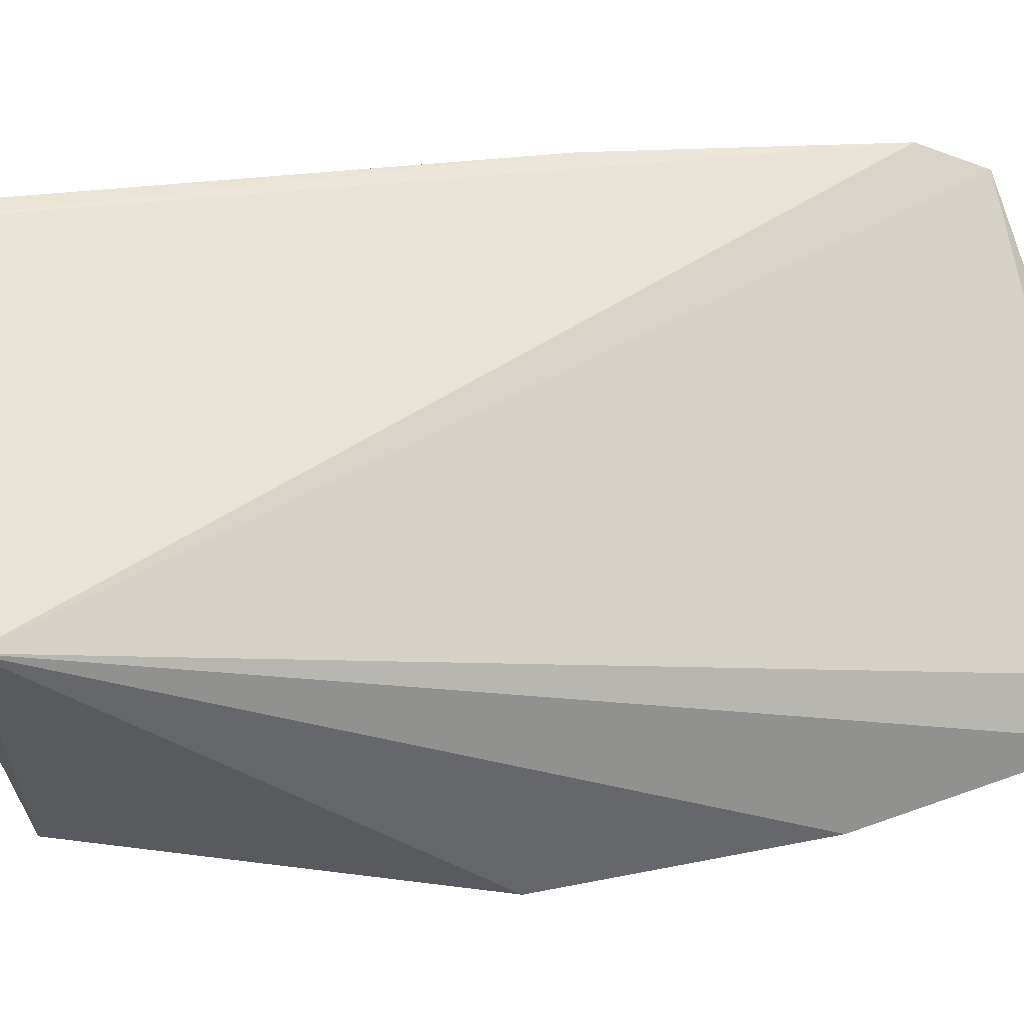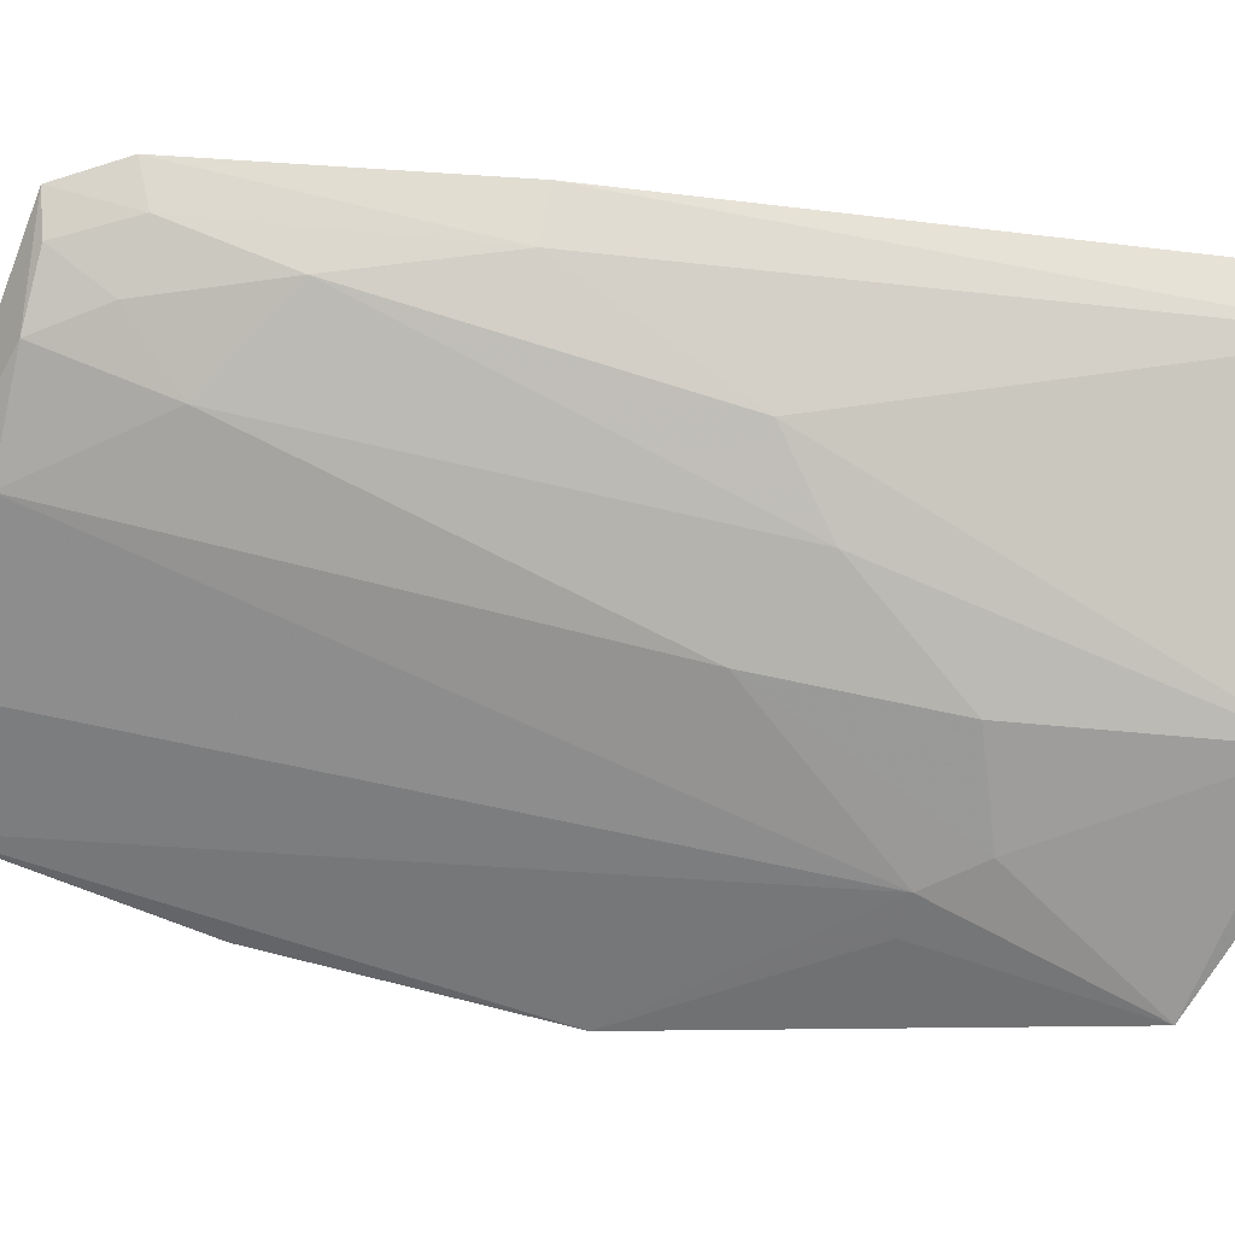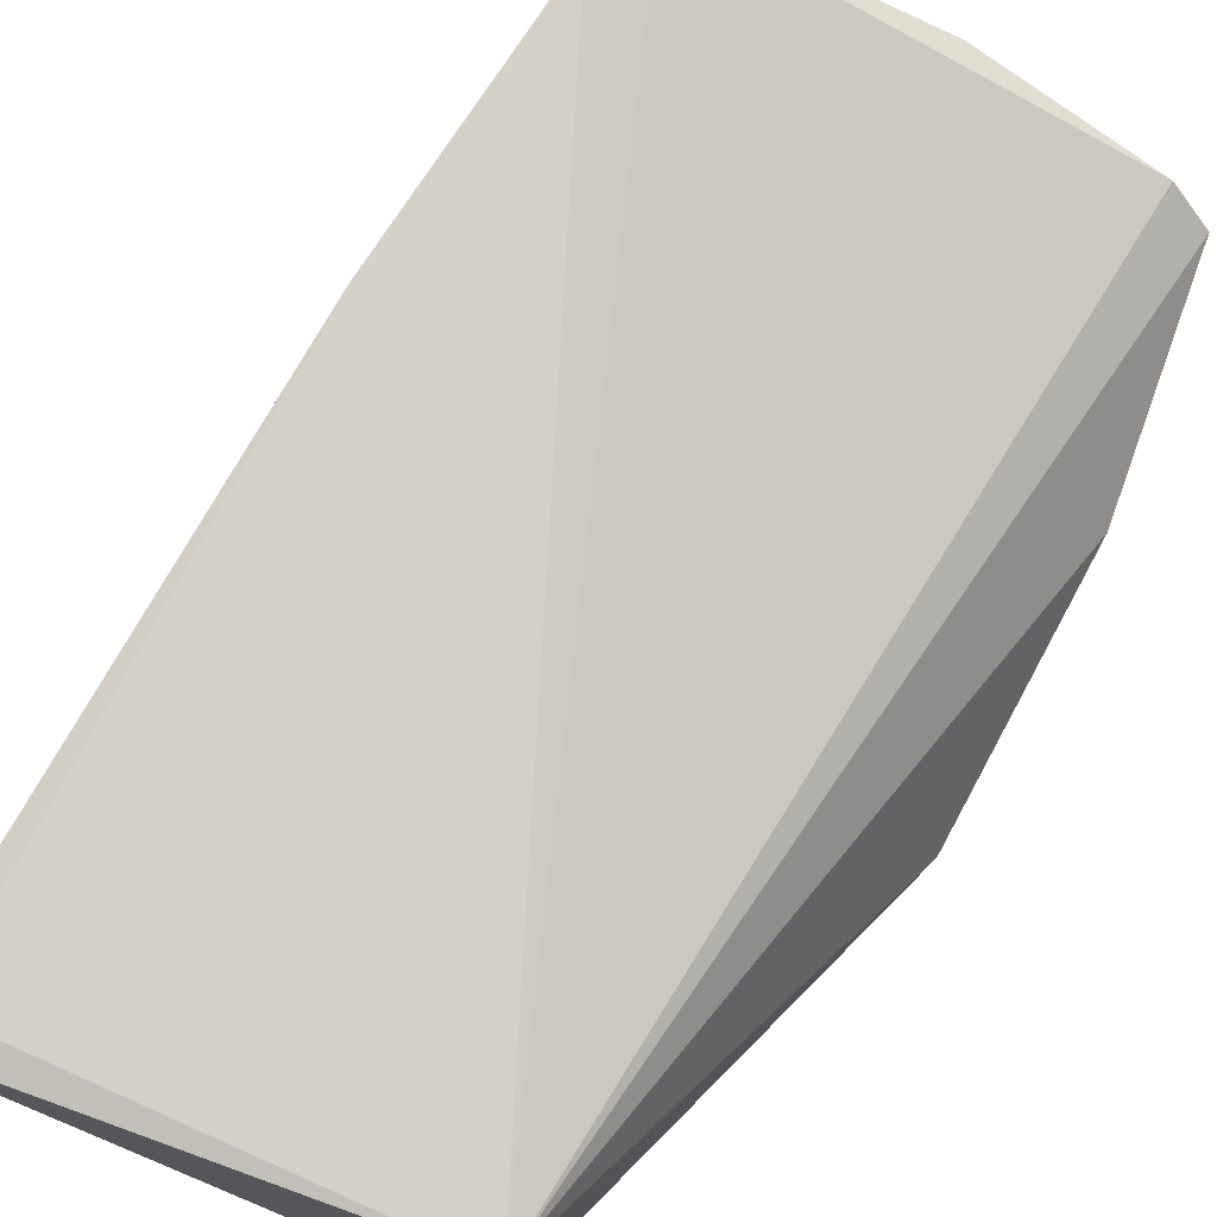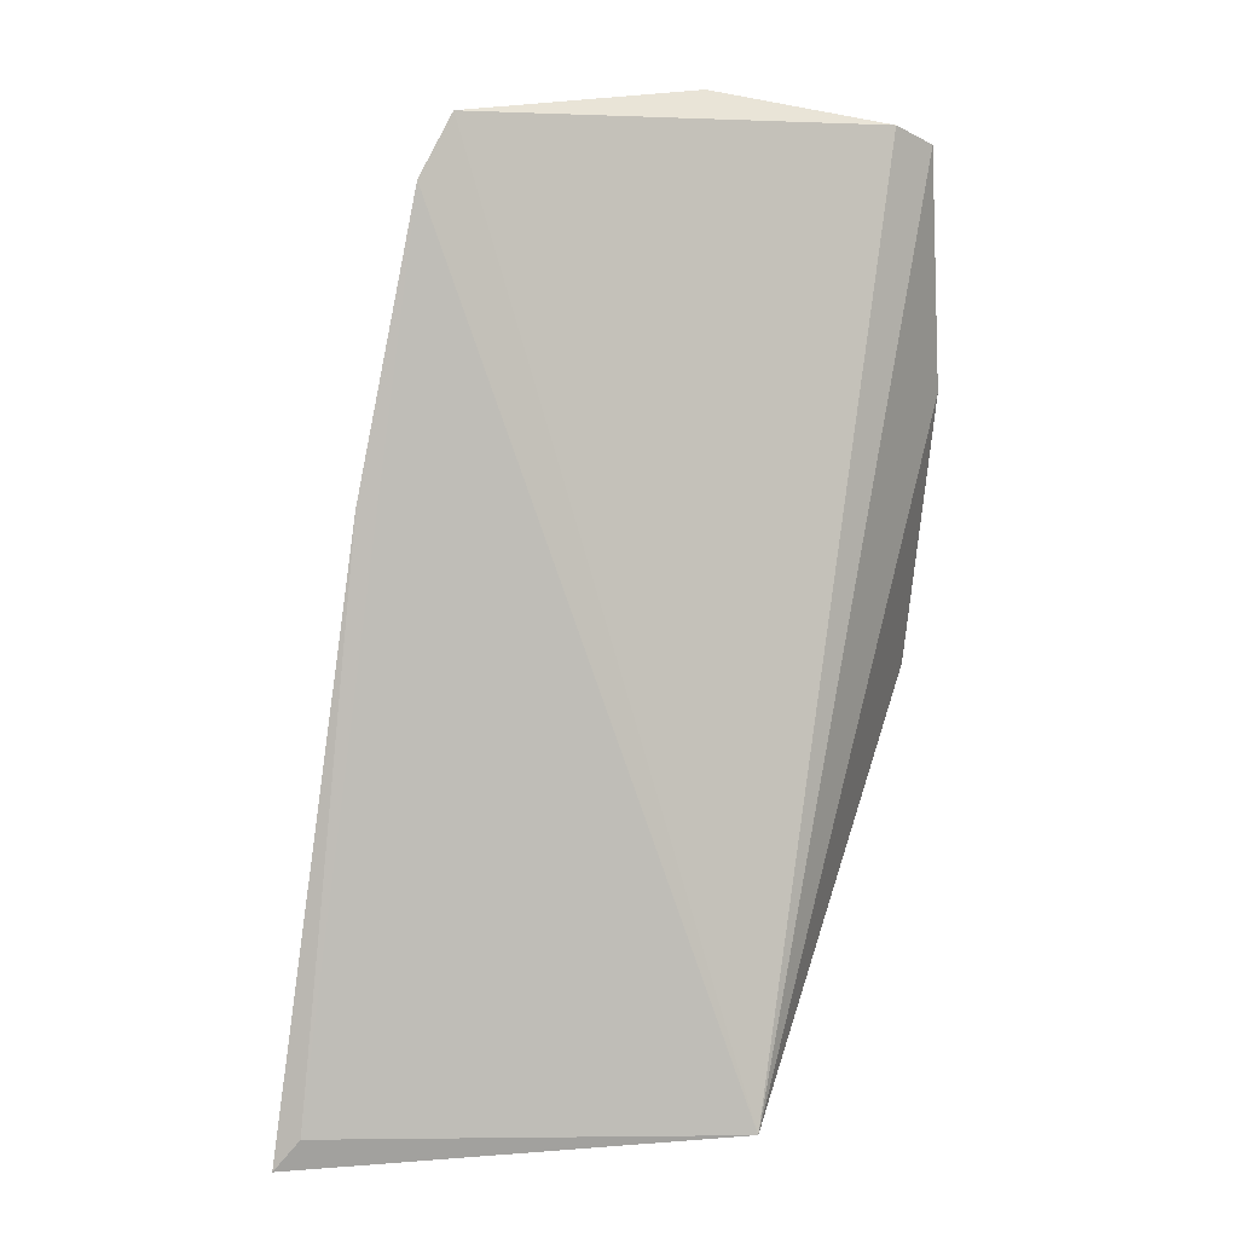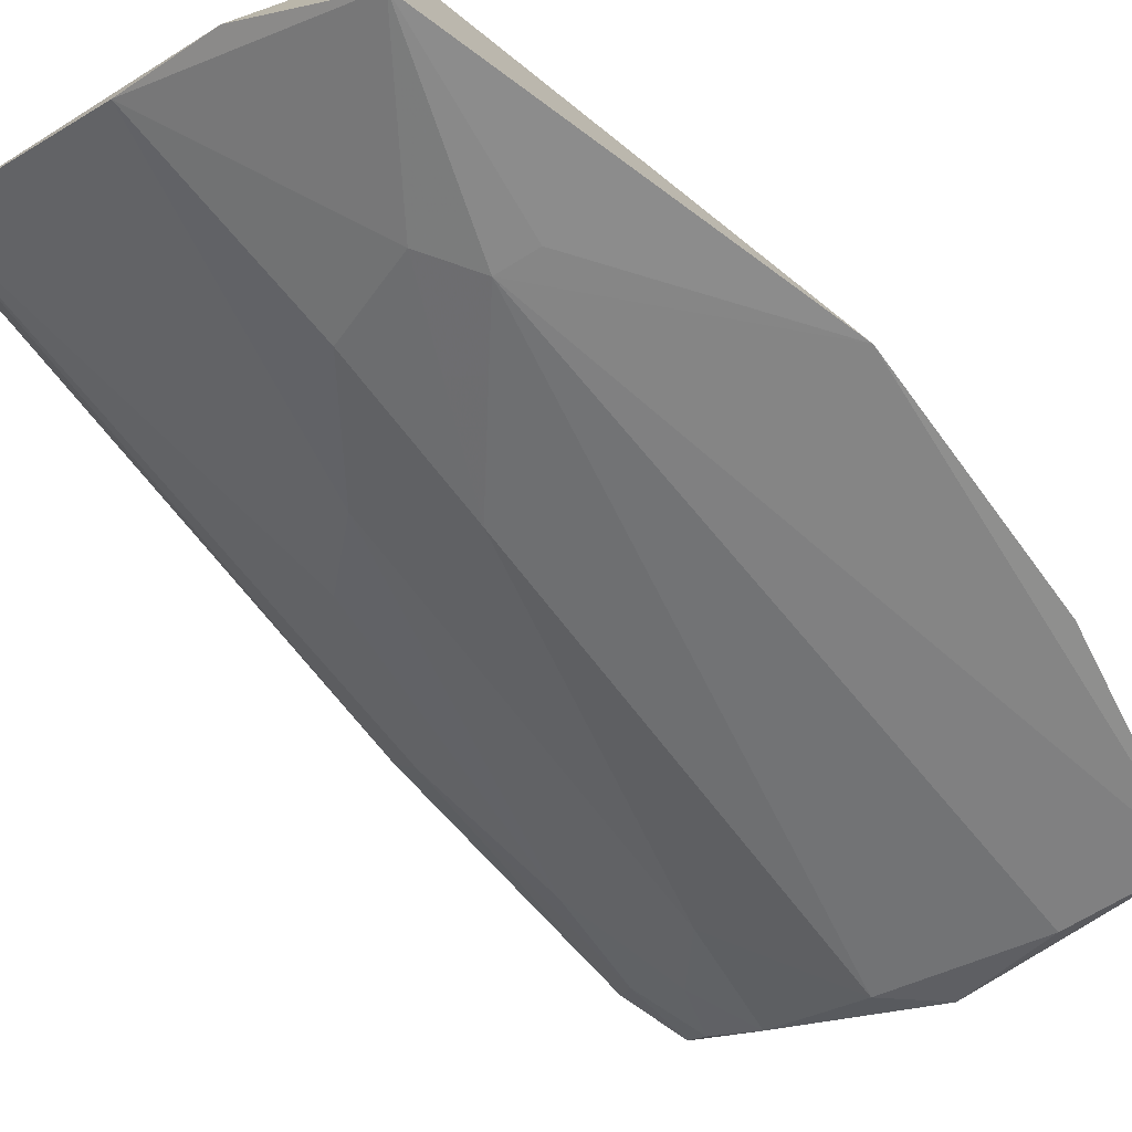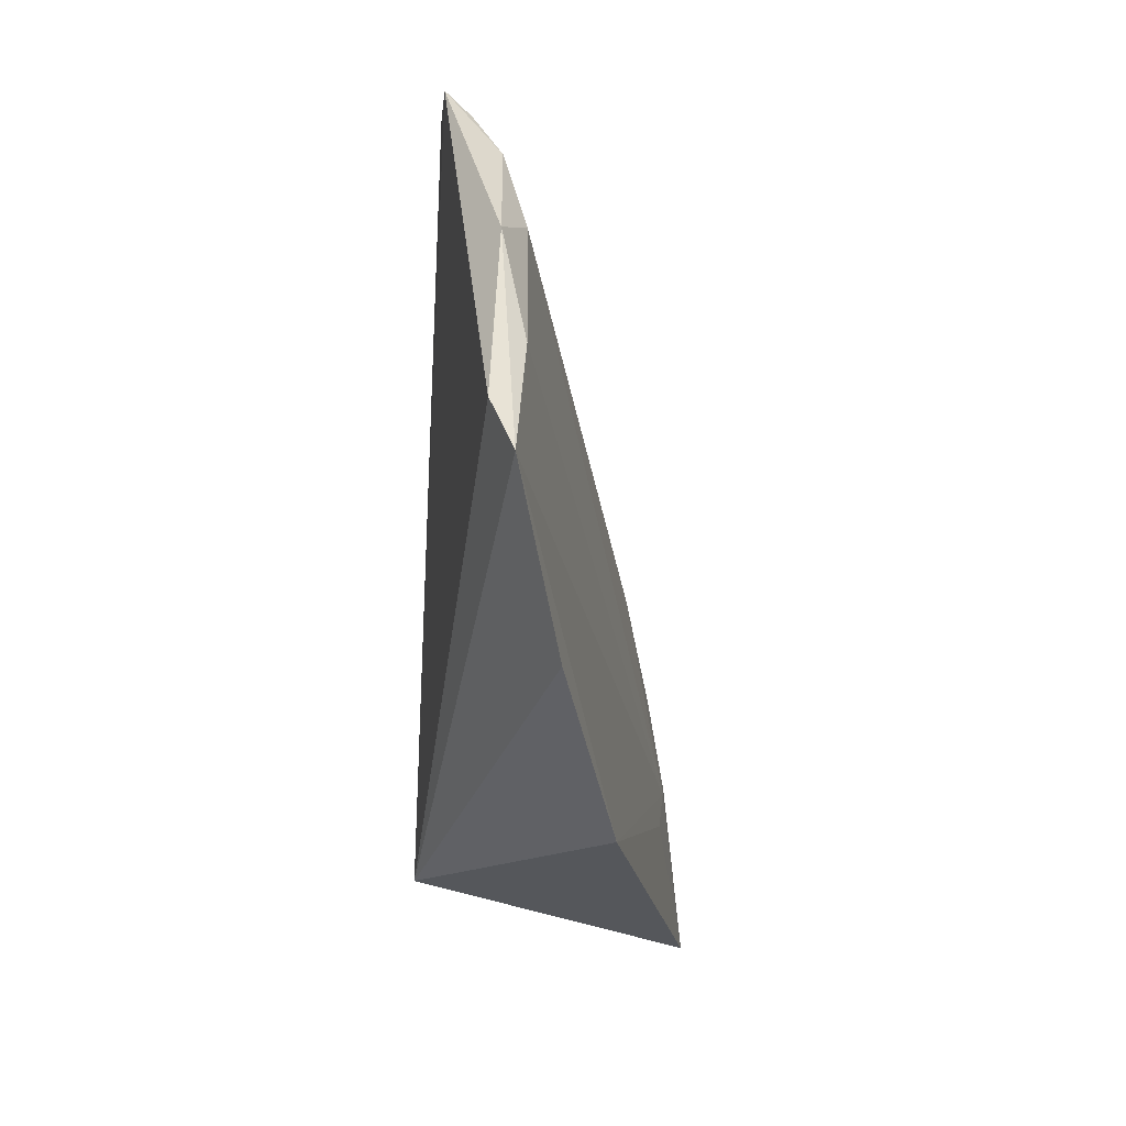
<metadata>
{"format":"obj","ext":"obj","renderer":"f3d","projection":"perspective","resolution":1024,"background":"white","views":[{"elev":59.2,"azim":77.4,"up":"+Z"},{"elev":-47.1,"azim":-104.9,"up":"+Z"},{"elev":79.0,"azim":22.8,"up":"+Z"},{"elev":4.5,"azim":-3.1,"up":"+Y"},{"elev":-75.3,"azim":31.2,"up":"+Z"},{"elev":46.4,"azim":105.2,"up":"+Y"}]}
</metadata>
<code>
v -0.3269 -0.007576 0.09105
v -0.2808 0.0983 0.01701
v -0.2782 0.232 0.04092
v -0.3982 0.2332 0.09393
v -0.4374 -0.01479 0.08216
v -0.3658 0.09417 0.03578
v -0.2891 0.2357 0.05011
v -0.2742 0.17 0.02955
v -0.3237 -0.006386 0.006321
v -0.4352 -0.00547 0.09628
v -0.3526 0.2314 0.05936
v -0.4045 0.09584 0.06253
v -0.3545 -0.01633 0.01848
v -0.336 0.04965 0.01664
v -0.4421 -0.01363 0.09459
v -0.4065 0.2171 0.09803
v -0.3376 0.2427 0.06115
v -0.3782 0.1998 0.06461
v -0.3812 -0.01524 0.02818
v -0.3247 0.04942 0.01491
v -0.3101 0.234 0.04733
v -0.4211 0.1424 0.09705
v -0.4023 0.1832 0.07839
v -0.3787 0.2316 0.07297
v -0.3894 0.07961 0.04752
v -0.3708 0.04703 0.02957
v -0.4016 0.213 0.08784
v -0.4146 0.143 0.08458
v -0.3893 0.2156 0.07655
v -0.347 0.03706 0.01866
v -0.3924 0.2309 0.08488
f 7 1 3
f 7 4 1
f 8 1 2
f 8 2 3
f 8 3 1
f 9 2 1
f 13 9 1
f 13 1 5
f 14 3 2
f 14 6 11
f 15 5 1
f 15 1 10
f 16 10 1
f 16 1 4
f 17 7 3
f 17 4 7
f 18 11 6
f 19 9 13
f 19 13 5
f 19 5 12
f 20 14 2
f 20 2 9
f 20 9 14
f 21 14 11
f 21 3 14
f 21 17 3
f 21 11 17
f 22 15 10
f 22 10 16
f 22 5 15
f 24 17 11
f 24 4 17
f 24 11 18
f 25 18 6
f 25 23 18
f 25 12 23
f 25 19 12
f 26 25 6
f 26 19 25
f 27 16 4
f 28 22 16
f 28 27 23
f 28 16 27
f 28 5 22
f 28 23 12
f 28 12 5
f 29 24 18
f 29 18 23
f 29 23 27
f 30 26 6
f 30 6 14
f 30 14 9
f 30 9 19
f 30 19 26
f 31 27 4
f 31 4 24
f 31 29 27
f 31 24 29

</code>
